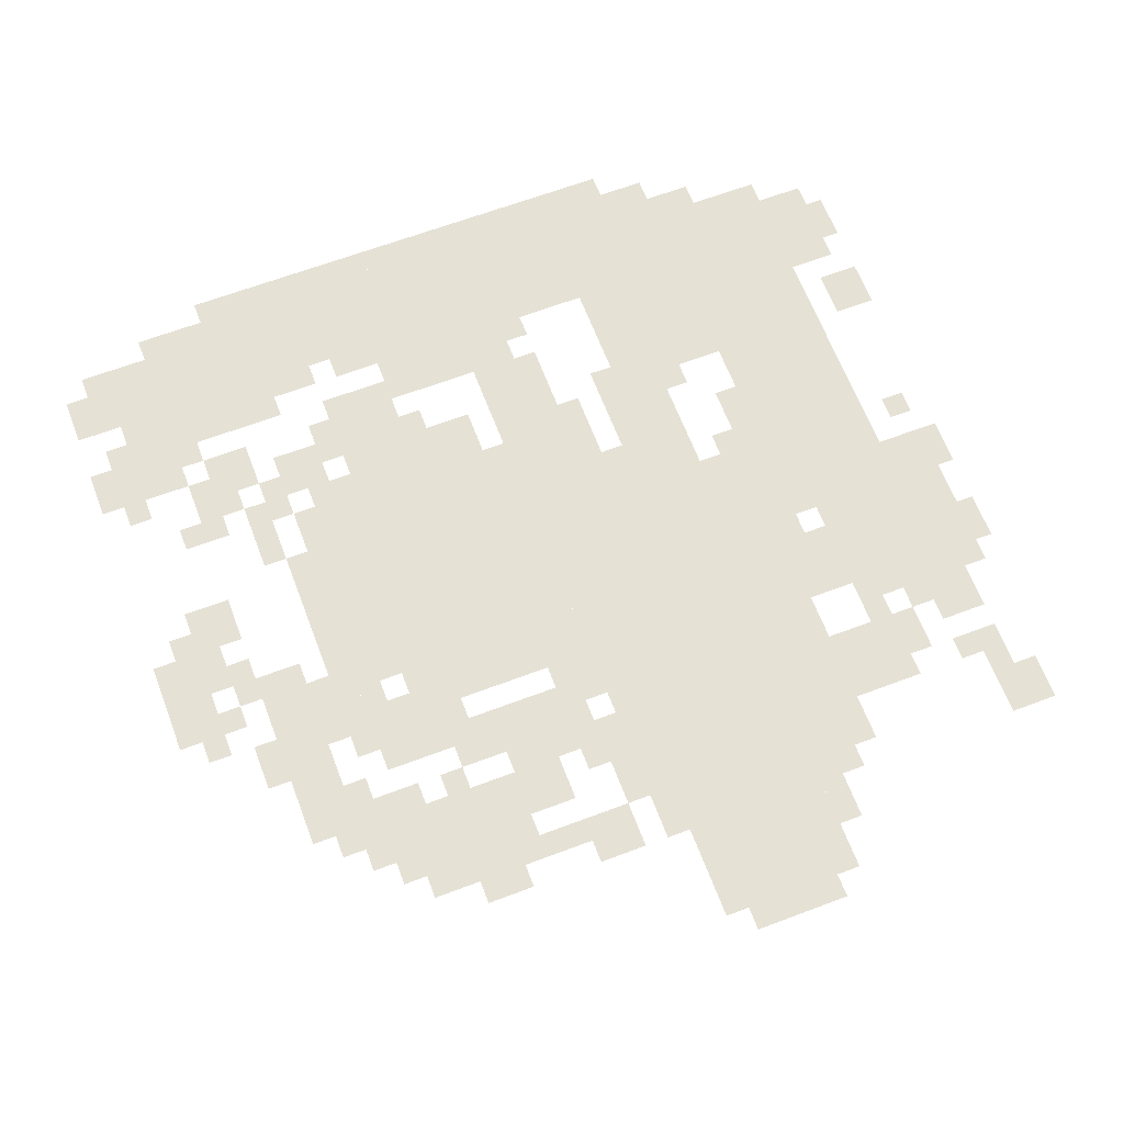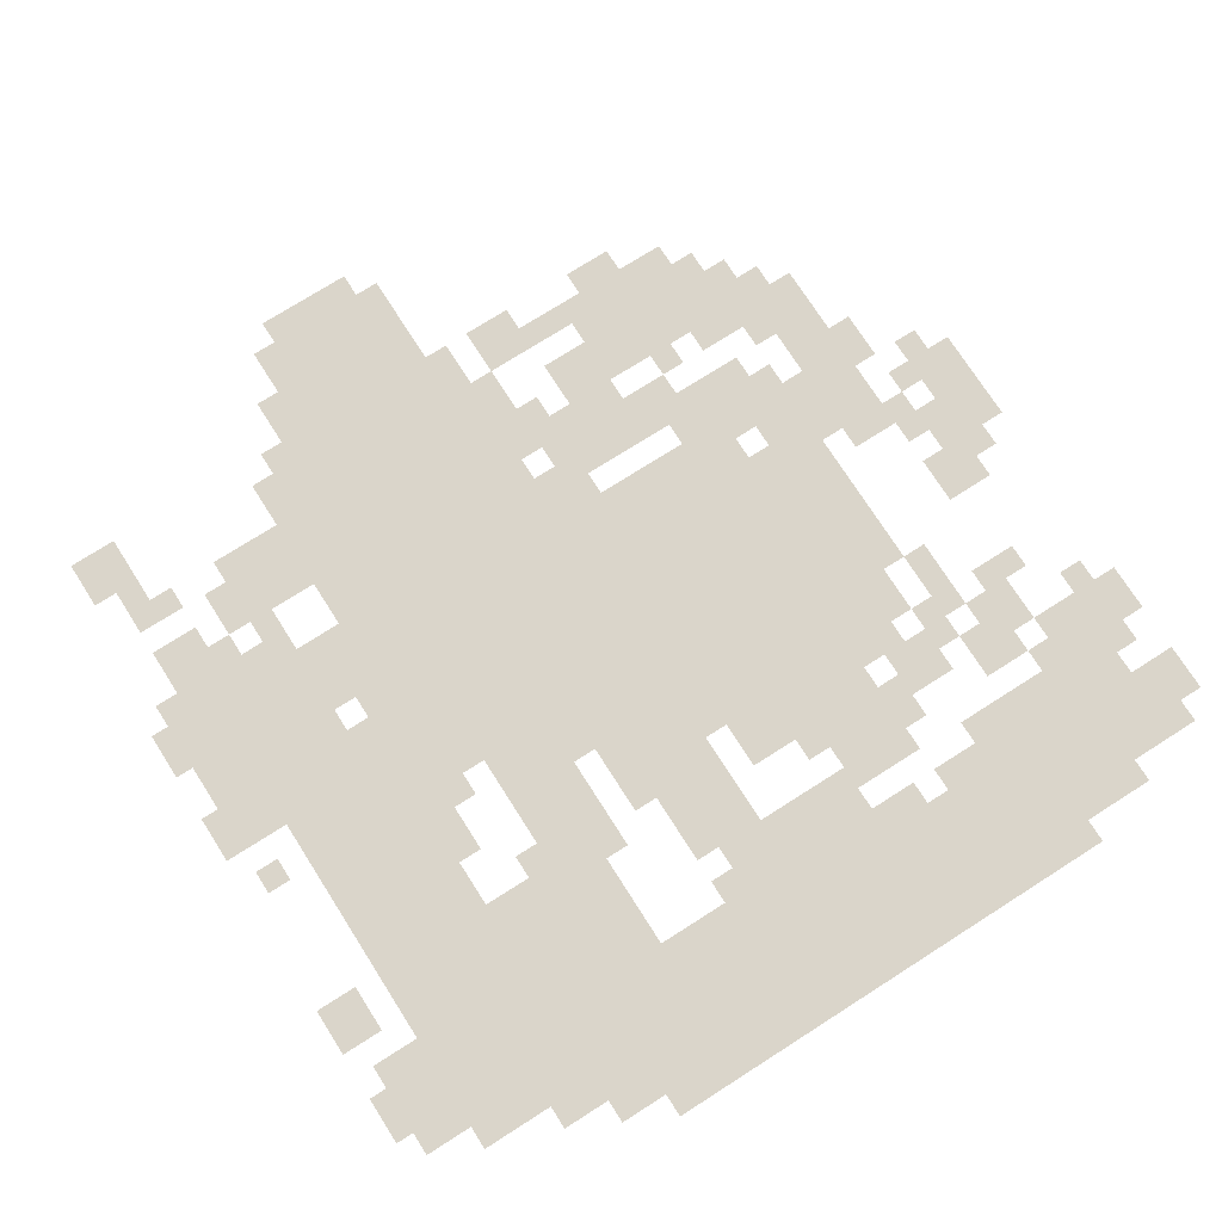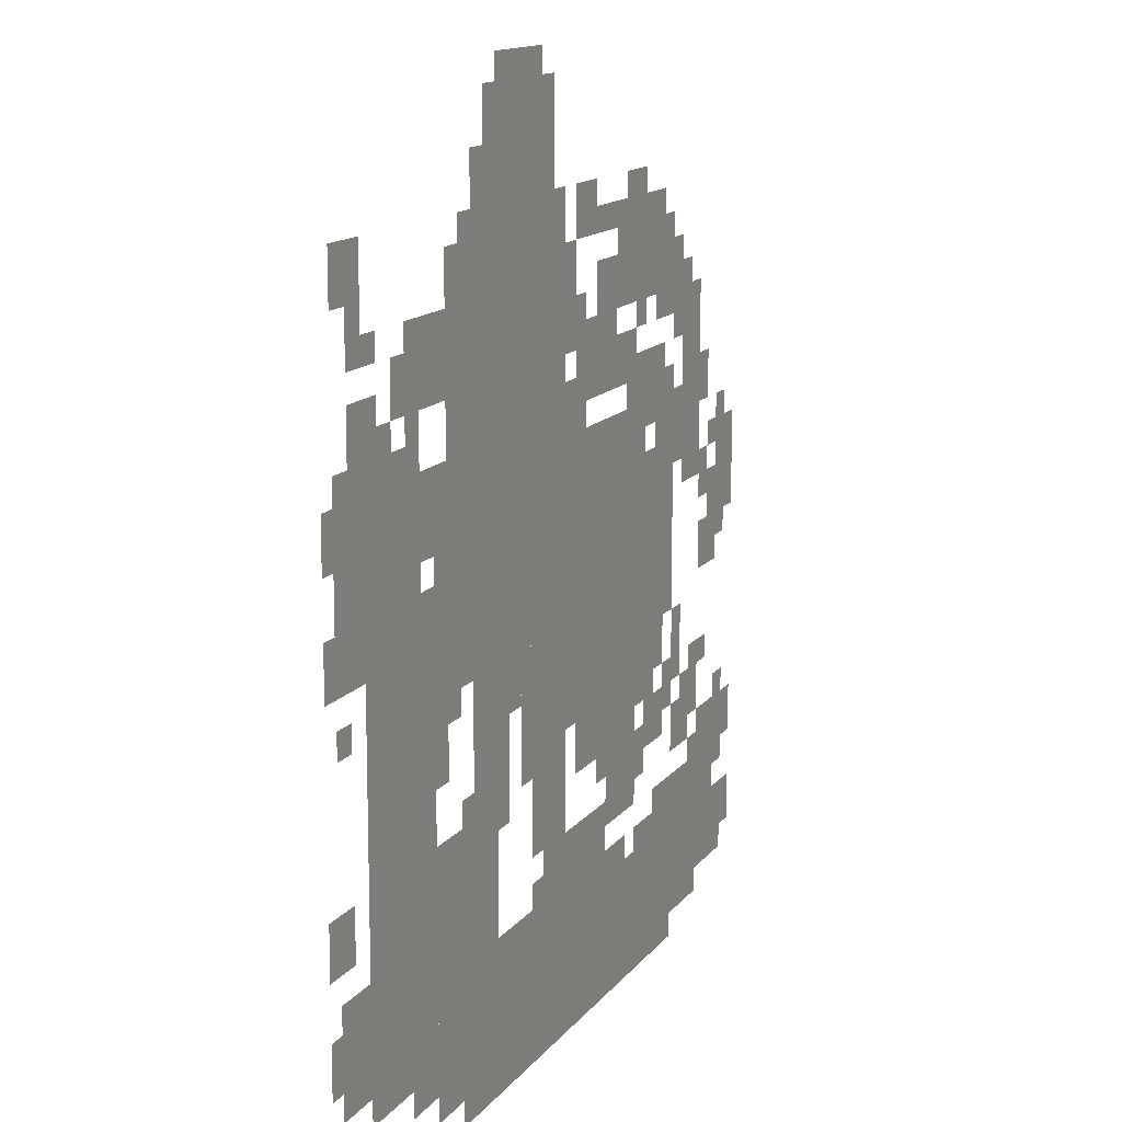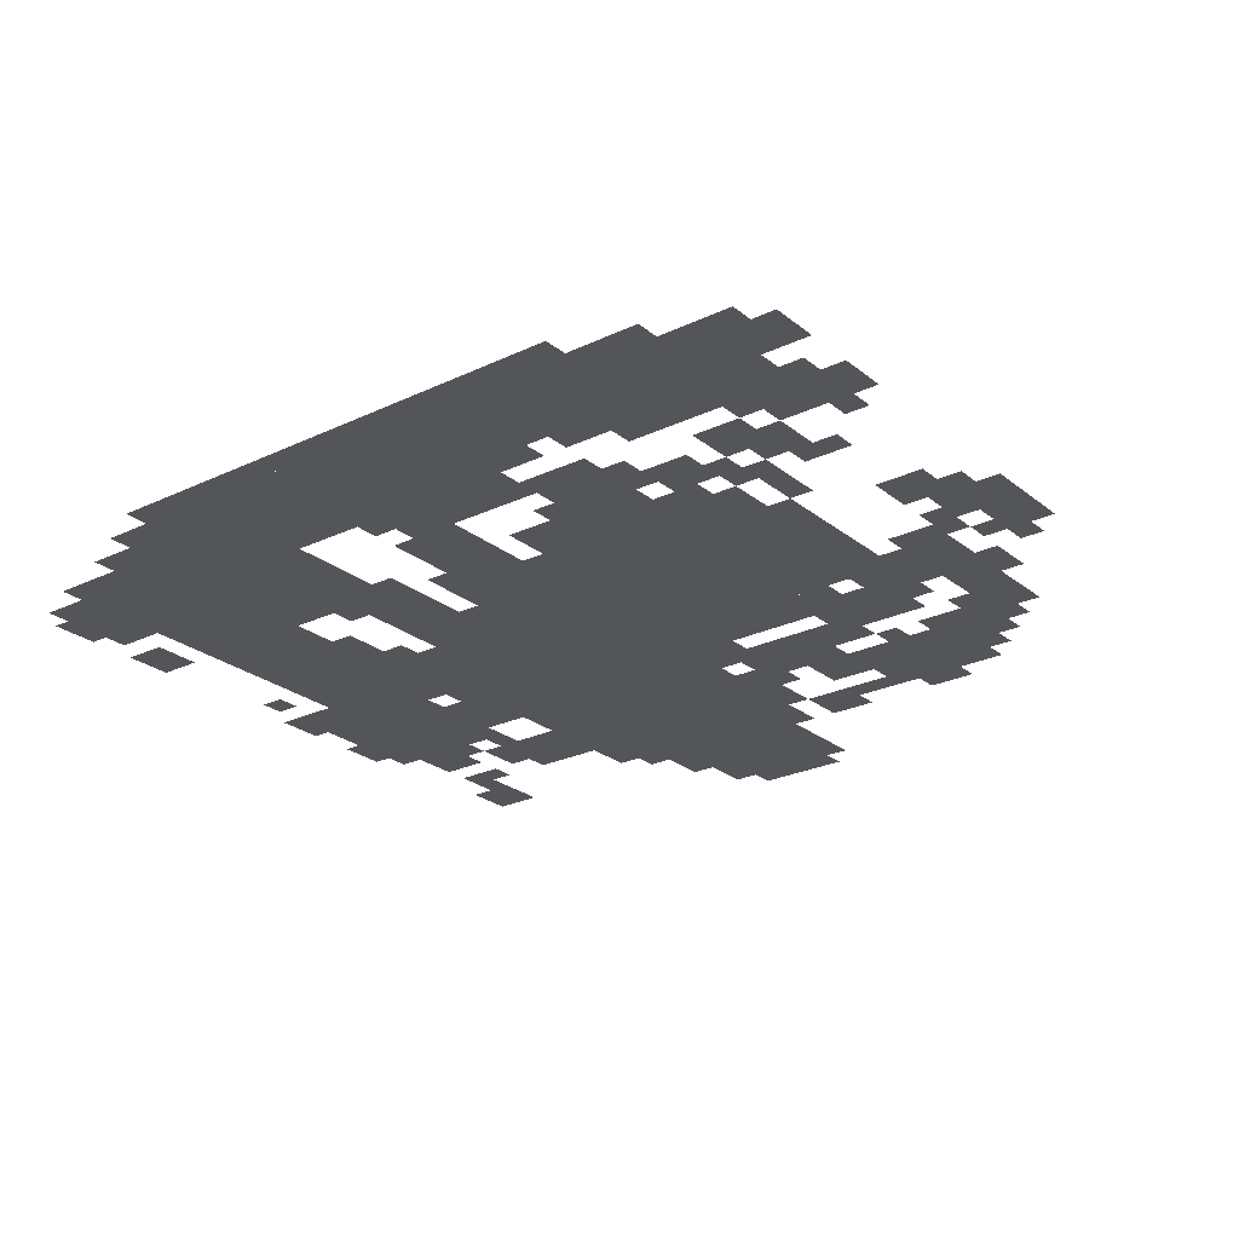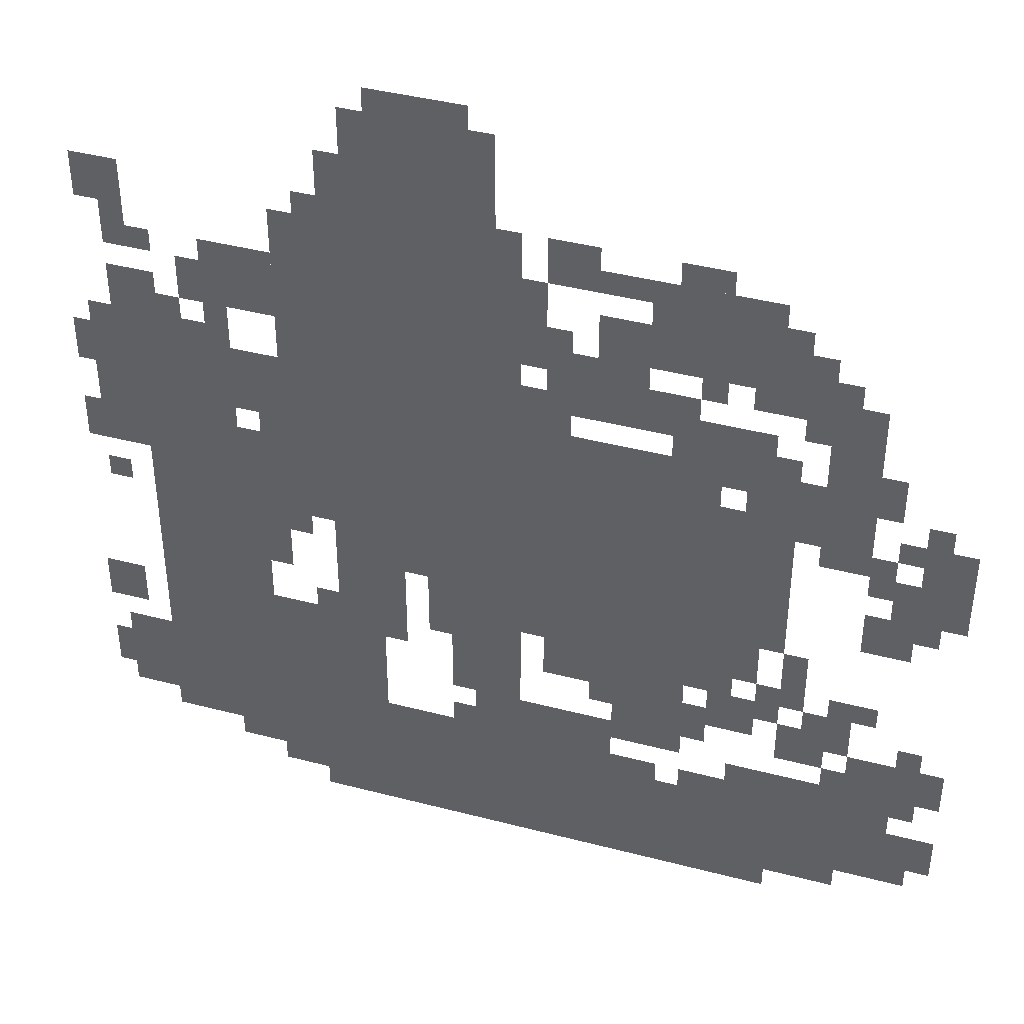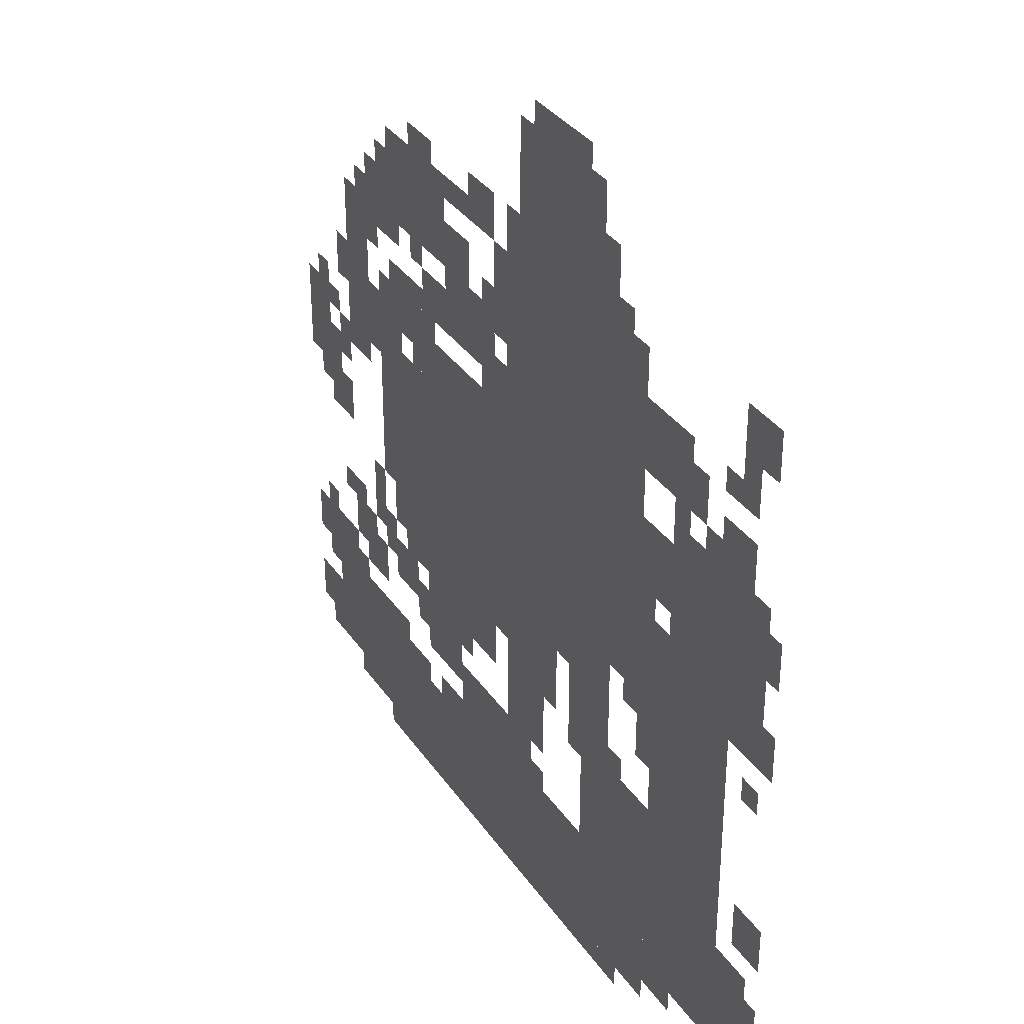
<metadata>
{"format":"obj","ext":"obj","renderer":"f3d","projection":"perspective","resolution":1024,"background":"white","views":[{"elev":64.9,"azim":159.2,"up":"+Z"},{"elev":74.3,"azim":-32.5,"up":"+Z"},{"elev":13.5,"azim":-67.0,"up":"+Y"},{"elev":-24.7,"azim":37.9,"up":"+Z"},{"elev":41.2,"azim":17.6,"up":"+Y"},{"elev":34.1,"azim":-119.3,"up":"+Y"}]}
</metadata>
<code>
g weiershiqinwang_4-mesh
v -576 527 0
v -576 1007 0
v -896 1007 0
v -896 527 0
v -256 399 0
v -256 687 0
v -576 687 0
v -576 399 0
v -128 47 0
v -128 175 0
v -544 175 0
v -544 47 0
v -544 47 0
v -544 175 0
v -928 175 0
v -928 47 0
v -960 591 0
v -960 815 0
v -1152 815 0
v -1152 591 0
v -928 335 0
v -928 591 0
v -1088 591 0
v -1088 335 0
v -928 111 0
v -928 335 0
v -1088 335 0
v -1088 111 0
v -768 175 0
v -768 367 0
v -928 367 0
v -928 175 0
v -608 1007 0
v -608 1167 0
v -800 1167 0
v -800 1007 0
v -224 879 0
v -224 975 0
v -416 975 0
v -416 879 0
v -352 239 0
v -352 399 0
v -448 399 0
v -448 239 0
v -736 367 0
v -736 527 0
v -832 527 0
v -832 367 0
v -448 175 0
v -448 271 0
v -576 271 0
v -576 175 0
v -576 335 0
v -576 527 0
v -640 527 0
v -640 335 0
v -416 783 0
v -416 879 0
v -544 879 0
v -544 783 0
v -576 175 0
v -576 335 0
v -640 335 0
v -640 175 0
v -224 15 0
v -224 47 0
v -544 47 0
v -544 15 0
v -544 15 0
v -544 47 0
v -864 47 0
v -864 15 0
v -896 847 0
v -896 943 0
v -992 943 0
v -992 847 0
v -64 175 0
v -64 303 0
v -128 303 0
v -128 175 0
v -128 751 0
v -128 879 0
v -192 879 0
v -192 751 0
v 0 559 0
v 0 687 0
v -64 687 0
v -64 559 0
v -1088 143 0
v -1088 271 0
v -1152 271 0
v -1152 143 0
v -320 687 0
v -320 751 0
v -448 751 0
v -448 687 0
v -448 687 0
v -448 751 0
v -576 751 0
v -576 687 0
v -128 623 0
v -128 751 0
v -192 751 0
v -192 623 0
v -128 175 0
v -128 239 0
v -224 239 0
v -224 175 0
v -896 591 0
v -896 783 0
v -928 783 0
v -928 591 0
v -64 79 0
v -64 175 0
v -128 175 0
v -128 79 0
v -448 335 0
v -448 399 0
v -544 399 0
v -544 335 0
v -256 975 0
v -256 1007 0
v -416 1007 0
v -416 975 0
v -224 623 0
v -224 783 0
v -256 783 0
v -256 623 0
v -896 431 0
v -896 591 0
v -928 591 0
v -928 431 0
v -224 463 0
v -224 623 0
v -256 623 0
v -256 463 0
v -416 879 0
v -416 943 0
v -480 943 0
v -480 879 0
v -1056 815 0
v -1056 879 0
v -1120 879 0
v -1120 815 0
v 0 111 0
v 0 175 0
v -64 175 0
v -64 111 0
v -1120 303 0
v -1120 367 0
v -1176 367 0
v -1176 303 0
v -128 303 0
v -128 367 0
v -192 367 0
v -192 303 0
v -256 303 0
v -256 367 0
v -320 367 0
v -320 303 0
v -640 271 0
v -640 399 0
v -672 399 0
v -672 271 0
v -416 975 0
v -416 1007 0
v -544 1007 0
v -544 975 0
v -640 399 0
v -640 527 0
v -672 527 0
v -672 399 0
v -224 175 0
v -224 239 0
v -288 239 0
v -288 175 0
v -256 783 0
v -256 815 0
v -352 815 0
v -352 783 0
v -672 431 0
v -672 527 0
v -704 527 0
v -704 431 0
v -256 687 0
v -256 751 0
v -288 751 0
v -288 687 0
v -320 1007 0
v -320 1039 0
v -384 1039 0
v -384 1007 0
v -1120 975 0
v -1120 1039 0
v -1152 1039 0
v -1152 975 0
v -96 591 0
v -96 655 0
v -128 655 0
v -128 591 0
v -1152 719 0
v -1152 783 0
v -1176 783 0
v -1176 719 0
v -352 815 0
v -352 847 0
v -416 847 0
v -416 815 0
v -224 847 0
v -224 879 0
v -288 879 0
v -288 847 0
v -992 847 0
v -992 911 0
v -1024 911 0
v -1024 847 0
v -96 719 0
v -96 783 0
v -128 783 0
v -128 719 0
v -480 1007 0
v -480 1039 0
v -544 1039 0
v -544 1007 0
v -544 751 0
v -544 815 0
v -576 815 0
v -576 751 0
v -320 271 0
v -320 335 0
v -352 335 0
v -352 271 0
v -192 271 0
v -192 335 0
v -224 335 0
v -224 271 0
v -288 367 0
v -288 399 0
v -352 399 0
v -352 367 0
v 0 239 0
v 0 303 0
v -32 303 0
v -32 239 0
v -384 175 0
v -384 207 0
v -448 207 0
v -448 175 0
v -288 175 0
v -288 207 0
v -352 207 0
v -352 175 0
v -1152 175 0
v -1152 239 0
v -1176 239 0
v -1176 175 0
v -96 495 0
v -96 559 0
v -128 559 0
v -128 495 0
v -1152 591 0
v -1152 655 0
v -1176 655 0
v -1176 591 0
v -928 591 0
v -928 655 0
v -960 655 0
v -960 591 0
v -704 463 0
v -704 527 0
v -736 527 0
v -736 463 0
v -224 335 0
v -224 399 0
v -256 399 0
v -256 335 0
v -96 367 0
v -96 399 0
v -160 399 0
v -160 367 0
v -928 79 0
v -928 111 0
v -992 111 0
v -992 79 0
v -192 815 0
v -192 879 0
v -224 879 0
v -224 815 0
v -192 879 0
v -192 943 0
v -224 943 0
v -224 879 0
v -544 847 0
v -544 911 0
v -576 911 0
v -576 847 0
v -64 559 0
v -64 623 0
v -96 623 0
v -96 559 0
v -320 751 0
v -320 783 0
v -384 783 0
v -384 751 0
v -256 751 0
v -256 783 0
v -320 783 0
v -320 751 0
v -704 1167 0
v -704 1199 0
v -768 1199 0
v -768 1167 0
v -672 367 0
v -672 431 0
v -704 431 0
v -704 367 0
v -352 783 0
v -352 815 0
v -416 815 0
v -416 783 0
v -544 911 0
v -544 975 0
v -576 975 0
v -576 911 0
v -1088 911 0
v -1088 975 0
v -1120 975 0
v -1120 911 0
v -1088 975 0
v -1088 1039 0
v -1120 1039 0
v -1120 975 0
v -64 495 0
v -64 559 0
v -96 559 0
v -96 495 0
v -928 719 0
v -928 783 0
v -960 783 0
v -960 719 0
v -192 399 0
v -192 463 0
v -224 463 0
v -224 399 0
v -640 1167 0
v -640 1199 0
v -704 1199 0
v -704 1167 0
v -192 687 0
v -192 751 0
v -224 751 0
v -224 687 0
v -800 1039 0
v -800 1103 0
v -832 1103 0
v -832 1039 0
v -32 271 0
v -32 335 0
v -64 335 0
v -64 271 0
v -32 207 0
v -32 271 0
v -64 271 0
v -64 207 0
v -704 175 0
v -704 207 0
v -768 207 0
v -768 175 0
v -640 175 0
v -640 207 0
v -704 207 0
v -704 175 0
v -864 495 0
v -864 527 0
v -896 527 0
v -896 495 0
v -1120 527 0
v -1120 559 0
v -1152 559 0
v -1152 527 0
v -32 687 0
v -32 719 0
v -64 719 0
v -64 687 0
v -288 719 0
v -288 751 0
v -320 751 0
v -320 719 0
v -32 527 0
v -32 559 0
v -64 559 0
v -64 527 0
v -64 655 0
v -64 687 0
v -96 687 0
v -96 655 0
v -832 367 0
v -832 399 0
v -864 399 0
v -864 367 0
v -32 79 0
v -32 111 0
v -64 111 0
v -64 79 0
v -640 207 0
v -640 239 0
v -672 239 0
v -672 207 0
v -128 239 0
v -128 271 0
v -160 271 0
v -160 239 0
v -736 335 0
v -736 367 0
v -768 367 0
v -768 335 0
v -448 303 0
v -448 335 0
v -480 335 0
v -480 303 0
v -160 271 0
v -160 303 0
v -192 303 0
v -192 271 0
v -192 367 0
v -192 399 0
v -224 399 0
v -224 367 0
v -576 1007 0
v -576 1039 0
v -608 1039 0
v -608 1007 0
v -832 1007 0
v -832 1039 0
v -864 1039 0
v -864 1007 0
v -192 655 0
v -192 687 0
v -224 687 0
v -224 655 0
v -928 687 0
v -928 719 0
v -960 719 0
v -960 687 0
v -800 1007 0
v -800 1039 0
v -832 1039 0
v -832 1007 0
v -1056 911 0
v -1056 943 0
v -1088 943 0
v -1088 911 0
v -960 815 0
v -960 847 0
v -992 847 0
v -992 815 0
v -1024 815 0
v -1024 847 0
v -1056 847 0
v -1056 815 0
v -512 751 0
v -512 783 0
v -544 783 0
v -544 751 0
v -160 879 0
v -160 911 0
v -192 911 0
v -192 879 0
v -512 879 0
v -512 911 0
v -544 911 0
v -544 879 0
v -320 847 0
v -320 879 0
v -352 879 0
v -352 847 0
g weiershiqinwang_4-mesh_0
f 3 2 1
f 1 4 3
f 7 6 5
f 5 8 7
f 11 10 9
f 9 12 11
f 15 14 13
f 13 16 15
f 19 18 17
f 17 20 19
f 23 22 21
f 21 24 23
f 27 26 25
f 25 28 27
f 31 30 29
f 29 32 31
f 35 34 33
f 33 36 35
f 39 38 37
f 37 40 39
f 43 42 41
f 41 44 43
f 47 46 45
f 45 48 47
f 51 50 49
f 49 52 51
f 55 54 53
f 53 56 55
f 59 58 57
f 57 60 59
f 63 62 61
f 61 64 63
f 67 66 65
f 65 68 67
f 71 70 69
f 69 72 71
f 75 74 73
f 73 76 75
f 79 78 77
f 77 80 79
f 83 82 81
f 81 84 83
f 87 86 85
f 85 88 87
f 91 90 89
f 89 92 91
f 95 94 93
f 93 96 95
f 99 98 97
f 97 100 99
f 103 102 101
f 101 104 103
f 107 106 105
f 105 108 107
f 111 110 109
f 109 112 111
f 115 114 113
f 113 116 115
f 119 118 117
f 117 120 119
f 123 122 121
f 121 124 123
f 127 126 125
f 125 128 127
f 131 130 129
f 129 132 131
f 135 134 133
f 133 136 135
f 139 138 137
f 137 140 139
f 143 142 141
f 141 144 143
f 147 146 145
f 145 148 147
f 151 150 149
f 149 152 151
f 155 154 153
f 153 156 155
f 159 158 157
f 157 160 159
f 163 162 161
f 161 164 163
f 167 166 165
f 165 168 167
f 171 170 169
f 169 172 171
f 175 174 173
f 173 176 175
f 179 178 177
f 177 180 179
f 183 182 181
f 181 184 183
f 187 186 185
f 185 188 187
f 191 190 189
f 189 192 191
f 195 194 193
f 193 196 195
f 199 198 197
f 197 200 199
f 203 202 201
f 201 204 203
f 207 206 205
f 205 208 207
f 211 210 209
f 209 212 211
f 215 214 213
f 213 216 215
f 219 218 217
f 217 220 219
f 223 222 221
f 221 224 223
f 227 226 225
f 225 228 227
f 231 230 229
f 229 232 231
f 235 234 233
f 233 236 235
f 239 238 237
f 237 240 239
f 243 242 241
f 241 244 243
f 247 246 245
f 245 248 247
f 251 250 249
f 249 252 251
f 255 254 253
f 253 256 255
f 259 258 257
f 257 260 259
f 263 262 261
f 261 264 263
f 267 266 265
f 265 268 267
f 271 270 269
f 269 272 271
f 275 274 273
f 273 276 275
f 279 278 277
f 277 280 279
f 283 282 281
f 281 284 283
f 287 286 285
f 285 288 287
f 291 290 289
f 289 292 291
f 295 294 293
f 293 296 295
f 299 298 297
f 297 300 299
f 303 302 301
f 301 304 303
f 307 306 305
f 305 308 307
f 311 310 309
f 309 312 311
f 315 314 313
f 313 316 315
f 319 318 317
f 317 320 319
f 323 322 321
f 321 324 323
f 327 326 325
f 325 328 327
f 331 330 329
f 329 332 331
f 335 334 333
f 333 336 335
f 339 338 337
f 337 340 339
f 343 342 341
f 341 344 343
f 347 346 345
f 345 348 347
f 351 350 349
f 349 352 351
f 355 354 353
f 353 356 355
f 359 358 357
f 357 360 359
f 363 362 361
f 361 364 363
f 367 366 365
f 365 368 367
f 371 370 369
f 369 372 371
f 375 374 373
f 373 376 375
f 379 378 377
f 377 380 379
f 383 382 381
f 381 384 383
f 387 386 385
f 385 388 387
f 391 390 389
f 389 392 391
f 395 394 393
f 393 396 395
f 399 398 397
f 397 400 399
f 403 402 401
f 401 404 403
f 407 406 405
f 405 408 407
f 411 410 409
f 409 412 411
f 415 414 413
f 413 416 415
f 419 418 417
f 417 420 419
f 423 422 421
f 421 424 423
f 427 426 425
f 425 428 427
f 431 430 429
f 429 432 431
f 435 434 433
f 433 436 435
f 439 438 437
f 437 440 439
f 443 442 441
f 441 444 443
f 447 446 445
f 445 448 447
f 451 450 449
f 449 452 451
f 455 454 453
f 453 456 455
f 459 458 457
f 457 460 459
f 463 462 461
f 461 464 463
f 467 466 465
f 465 468 467
f 471 470 469
f 469 472 471
f 475 474 473
f 473 476 475

</code>
